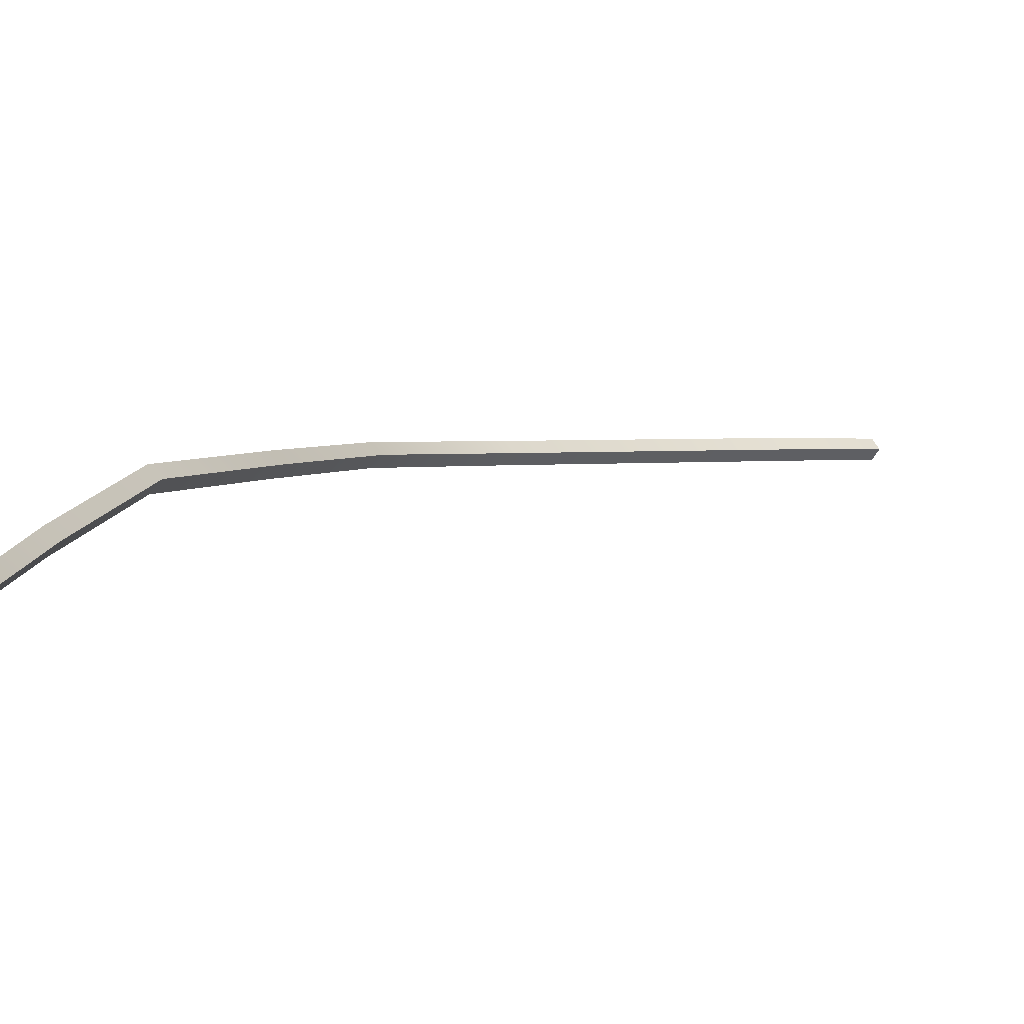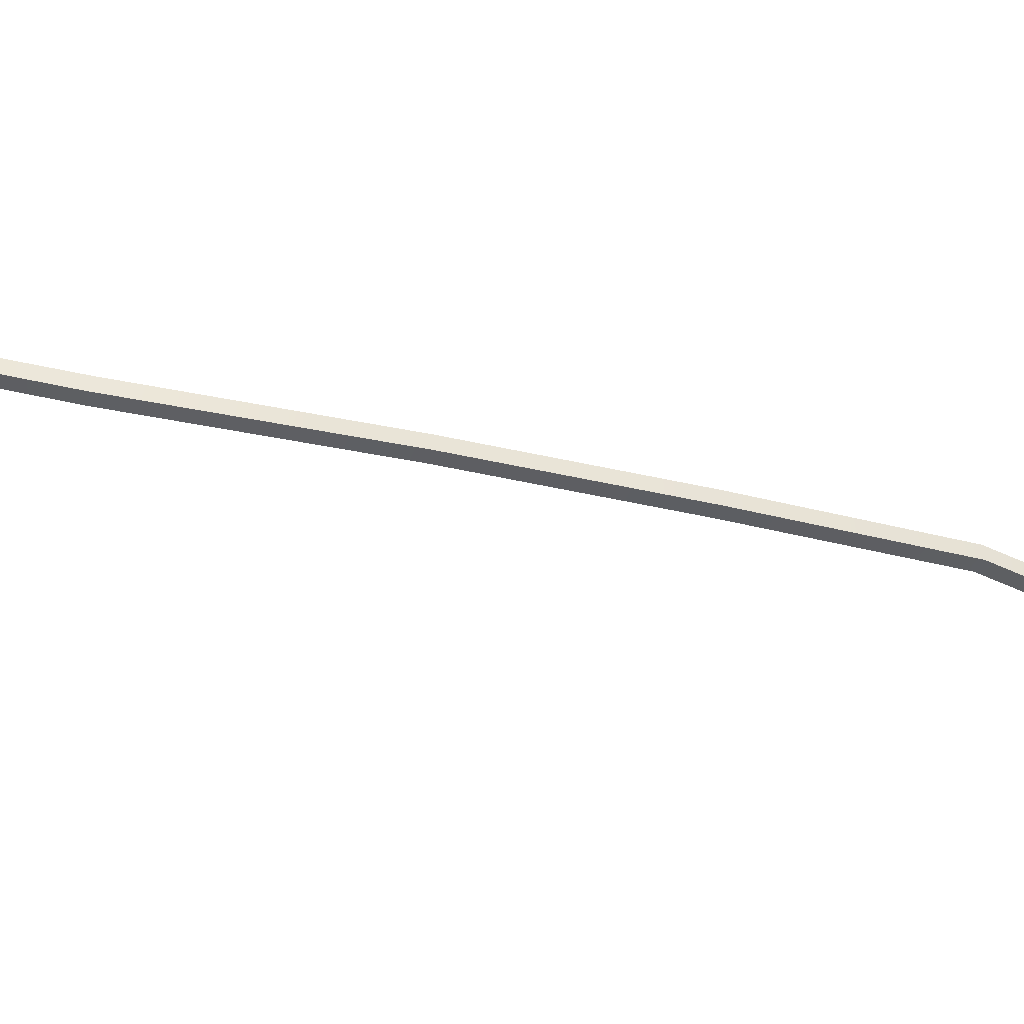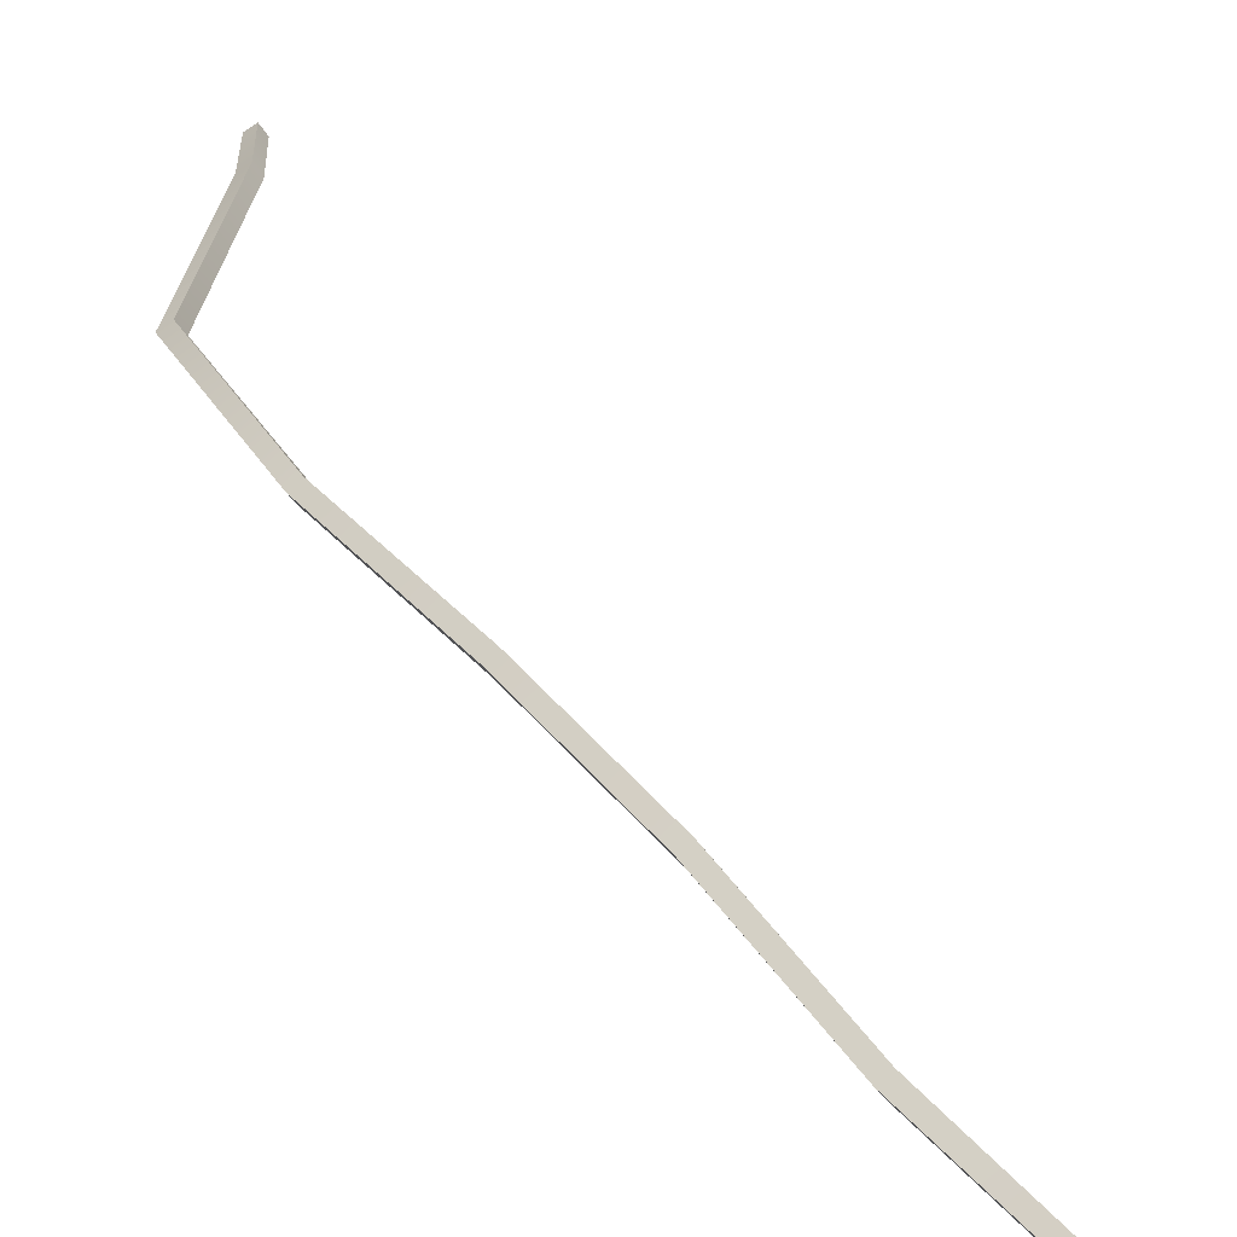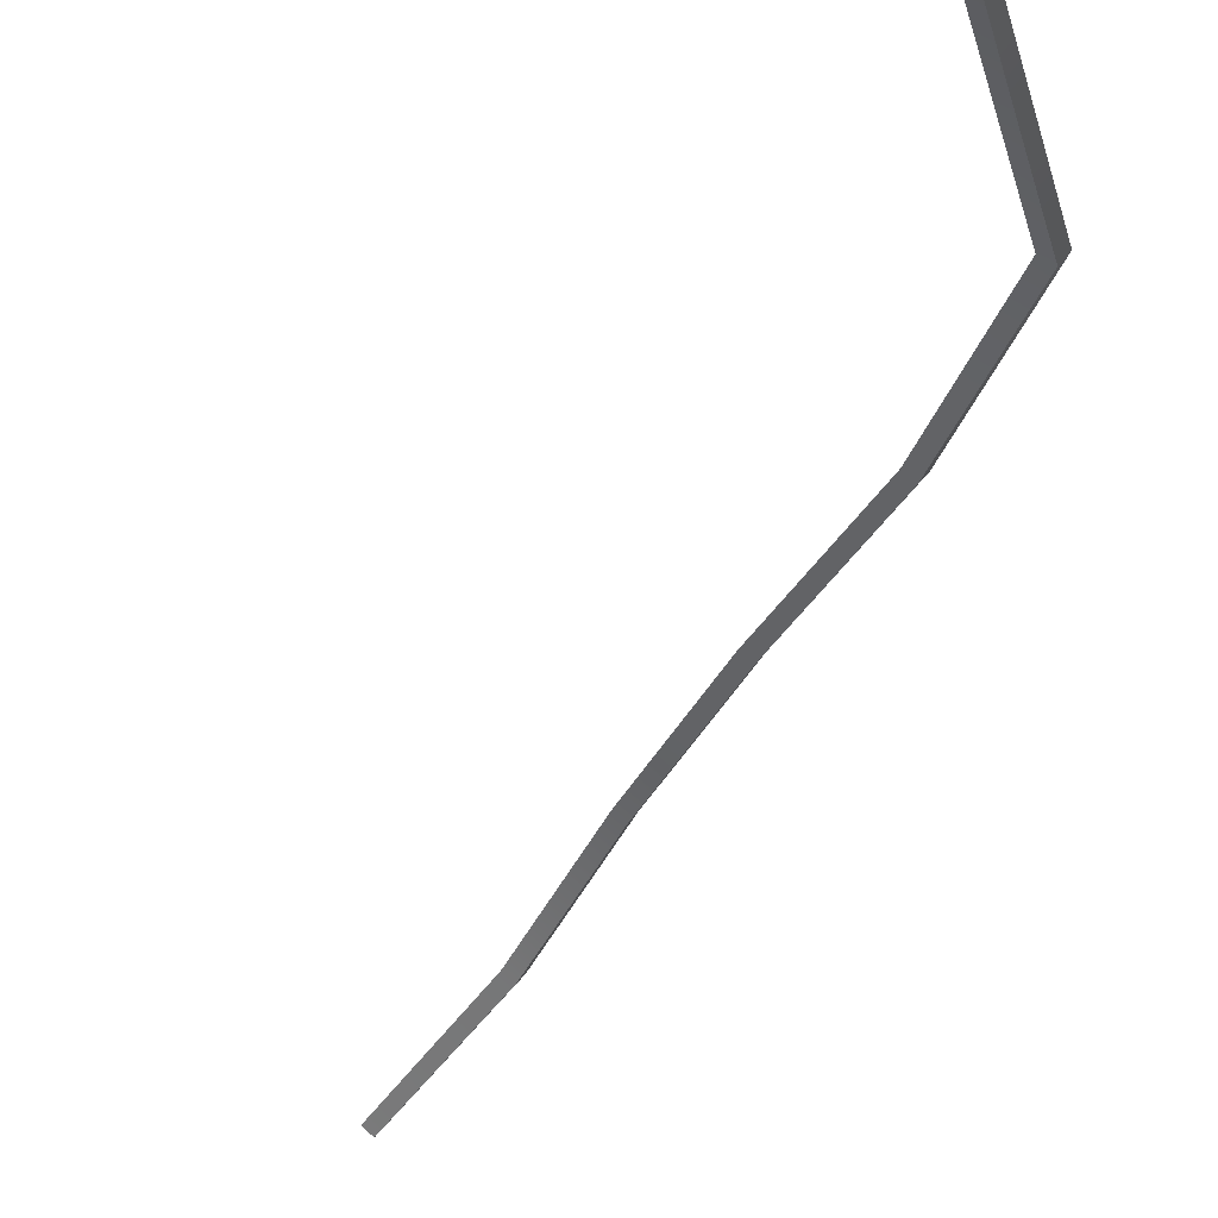
<metadata>
{"format":"obj","ext":"obj","renderer":"f3d","projection":"perspective","resolution":1024,"background":"white","views":[{"elev":-11.5,"azim":6.3,"up":"+Z"},{"elev":10.4,"azim":-122.0,"up":"+Z"},{"elev":17.4,"azim":-45.9,"up":"+Z"},{"elev":-19.7,"azim":142.4,"up":"+Z"}]}
</metadata>
<code>
o model_59
v 71.38 89.2 76.36
v 71.9 88.86 75.5
v 70.8 89.89 75.75
v 71.34 89.54 74.87
v 30.01 -10.67 47.8
v 30.78 -10.42 47.1
v 30.8 4.559 54.04
v 31.64 4.804 53.27
v 33.14 18.17 60.07
v 33.95 18.26 59.25
v 37.07 34.13 64.24
v 37.87 34.18 63.41
v 40.39 51.13 68.43
v 41.18 51.08 67.58
v 47.07 68.47 72.19
v 47.76 68.17 71.27
v 66.43 84.14 75.44
v 66.97 83.75 74.5
v 71.38 89.2 76.36
v 71.9 88.86 75.5
v 29.26 -10.33 47.1
v 30.01 -10.67 47.8
v 30.01 5.001 53.3
v 30.8 4.559 54.04
v 32.34 18.56 59.34
v 33.14 18.17 60.07
v 36.26 34.52 63.49
v 37.07 34.13 64.24
v 39.59 51.52 67.7
v 40.39 51.13 68.43
v 46.39 69.16 71.5
v 47.07 68.47 72.19
v 65.84 84.93 74.78
v 66.43 84.14 75.44
v 70.8 89.89 75.75
v 71.38 89.2 76.36
v 30.03 -10.08 46.39
v 29.26 -10.33 47.1
v 30.84 5.197 52.53
v 30.01 5.001 53.3
v 33.16 18.71 58.52
v 32.34 18.56 59.34
v 37.05 34.57 62.64
v 36.26 34.52 63.49
v 40.39 51.47 66.83
v 39.59 51.52 67.7
v 47.05 68.86 70.6
v 46.39 69.16 71.5
v 66.38 84.48 73.85
v 65.84 84.93 74.78
v 71.34 89.54 74.87
v 70.8 89.89 75.75
v 30.78 -10.42 47.1
v 30.03 -10.08 46.39
v 31.64 4.804 53.27
v 30.84 5.197 52.53
v 33.95 18.26 59.25
v 33.16 18.71 58.52
v 37.87 34.18 63.41
v 37.05 34.57 62.64
v 41.18 51.08 67.58
v 40.39 51.47 66.83
v 47.76 68.17 71.27
v 47.05 68.86 70.6
v 66.97 83.75 74.5
v 66.38 84.48 73.85
v 71.9 88.86 75.5
v 71.34 89.54 74.87
v 30.03 -10.08 46.39
v 30.78 -10.42 47.1
v 29.26 -10.33 47.1
v 30.01 -10.67 47.8
f 1 2 3
f 2 4 3
f 3 4 4
f 4 5 4
f 4 5 5
f 5 6 5
f 5 6 7
f 6 8 7
f 7 8 9
f 8 10 9
f 9 10 11
f 10 12 11
f 11 12 13
f 12 14 13
f 13 14 15
f 14 16 15
f 15 16 17
f 16 18 17
f 17 18 19
f 18 20 19
f 19 20 20
f 20 21 20
f 20 21 21
f 21 22 21
f 21 22 23
f 22 24 23
f 23 24 25
f 24 26 25
f 25 26 27
f 26 28 27
f 27 28 29
f 28 30 29
f 29 30 31
f 30 32 31
f 31 32 33
f 32 34 33
f 33 34 35
f 34 36 35
f 35 36 36
f 36 37 36
f 36 37 37
f 37 38 37
f 37 38 39
f 38 40 39
f 39 40 41
f 40 42 41
f 41 42 43
f 42 44 43
f 43 44 45
f 44 46 45
f 45 46 47
f 46 48 47
f 47 48 49
f 48 50 49
f 49 50 51
f 50 52 51
f 51 52 52
f 52 53 52
f 52 53 53
f 53 54 53
f 53 54 55
f 54 56 55
f 55 56 57
f 56 58 57
f 57 58 59
f 58 60 59
f 59 60 61
f 60 62 61
f 61 62 63
f 62 64 63
f 63 64 65
f 64 66 65
f 65 66 67
f 66 68 67
f 67 68 68
f 68 69 68
f 68 69 69
f 69 70 69
f 69 70 71
f 70 72 71

</code>
